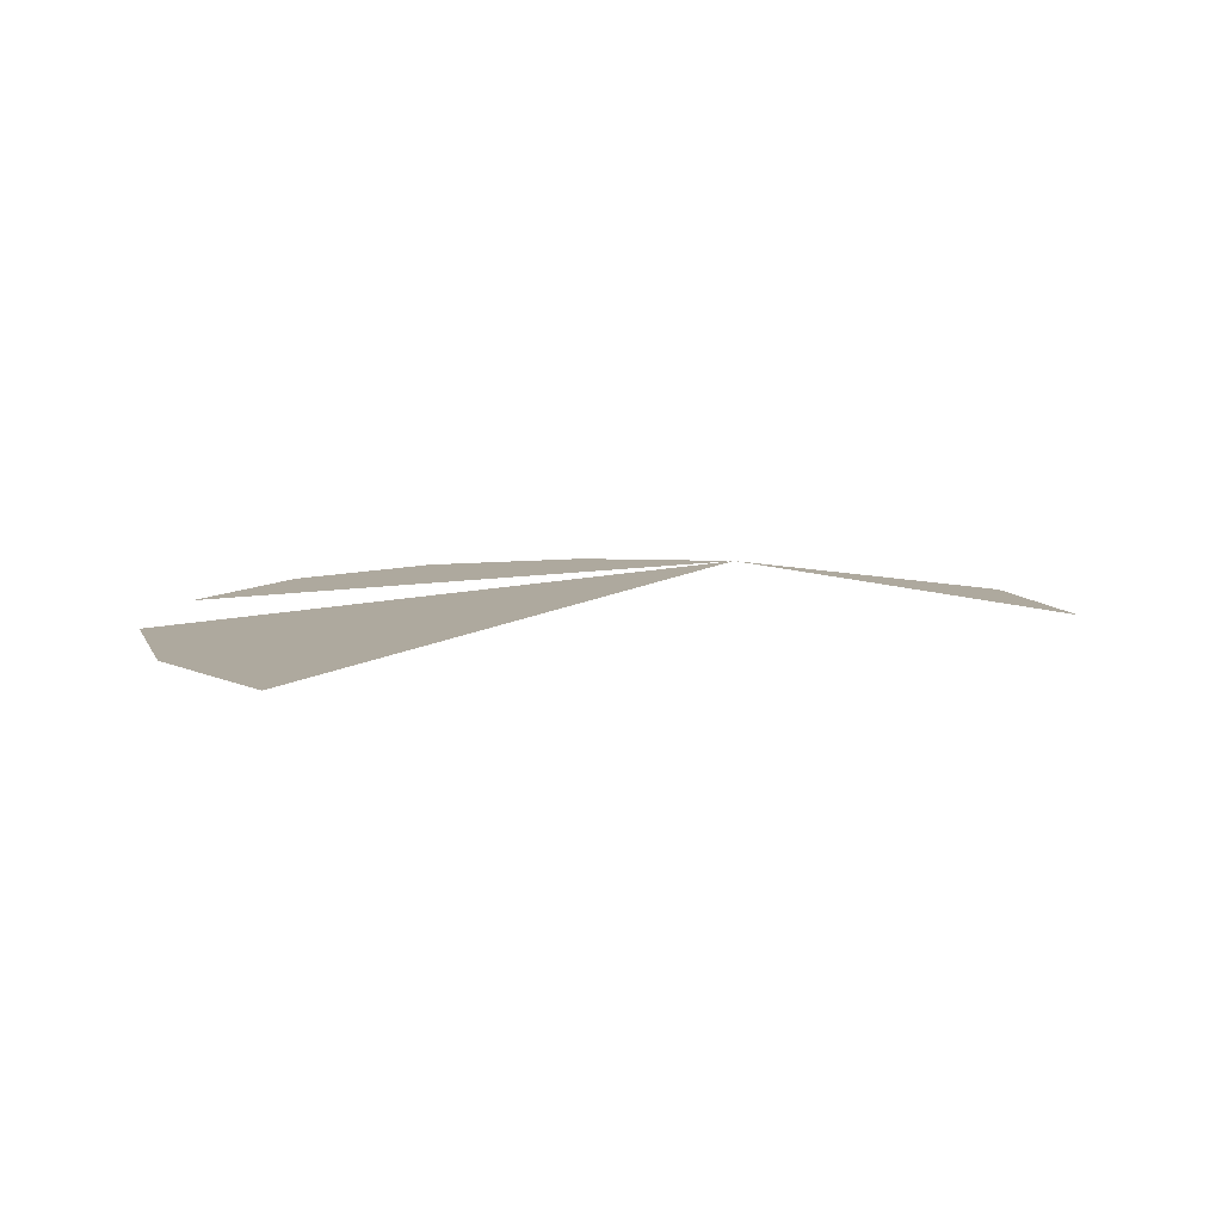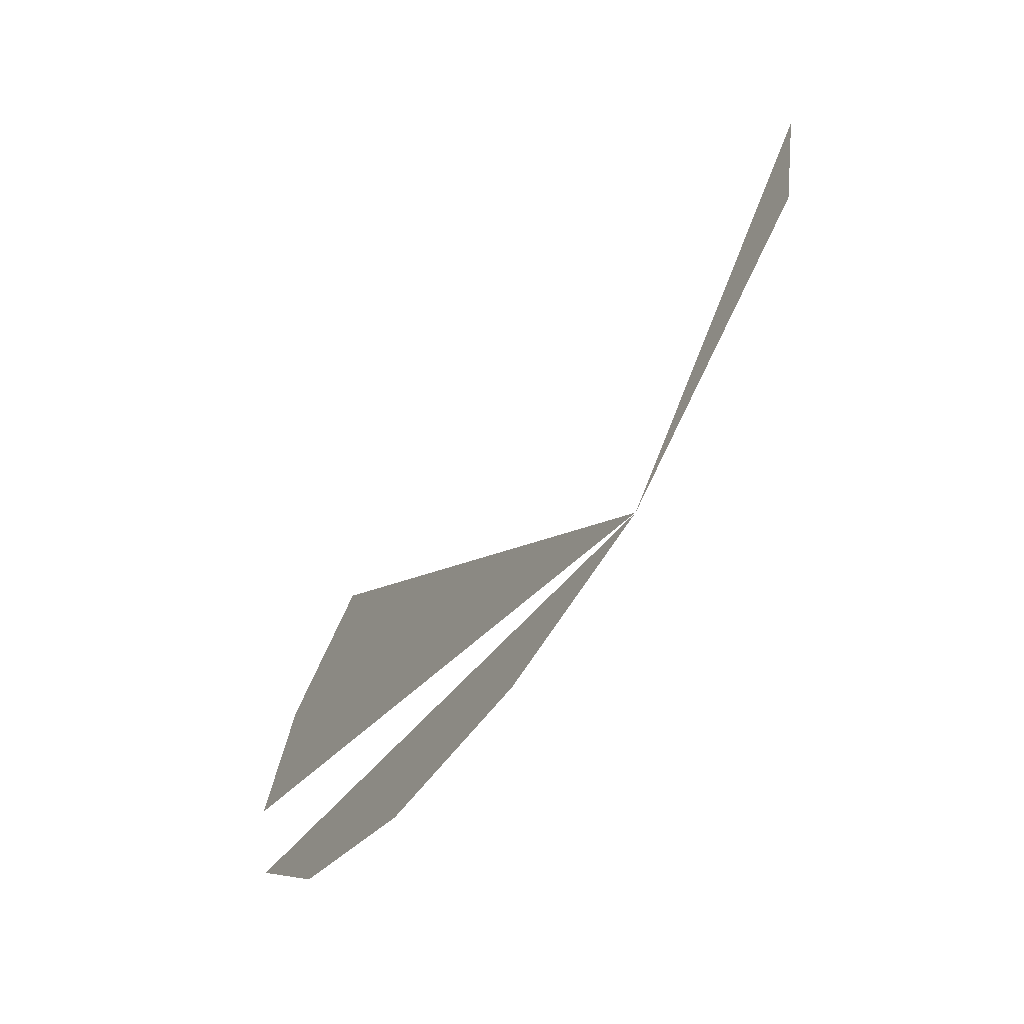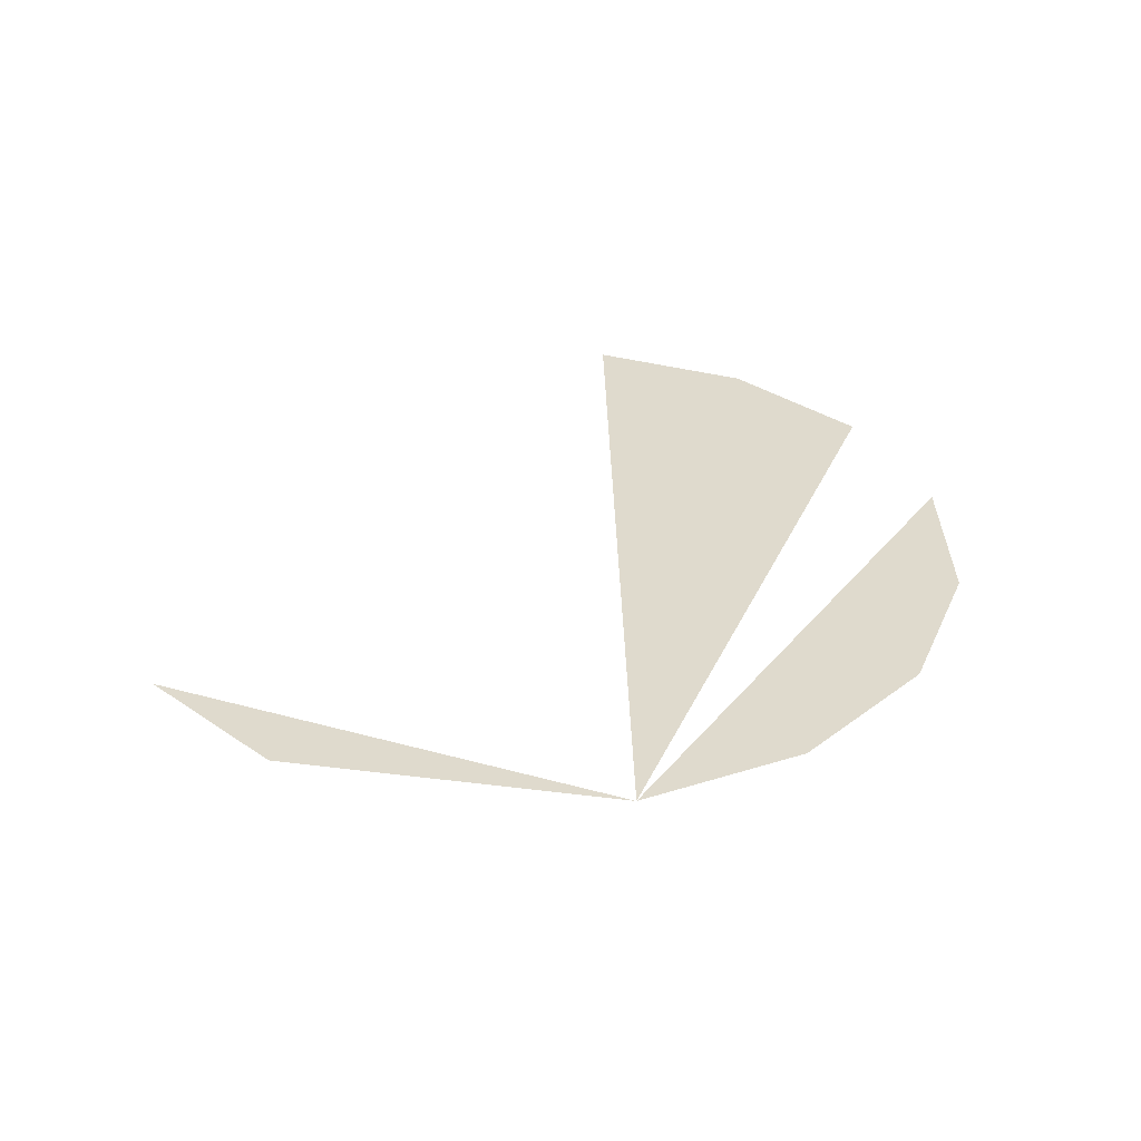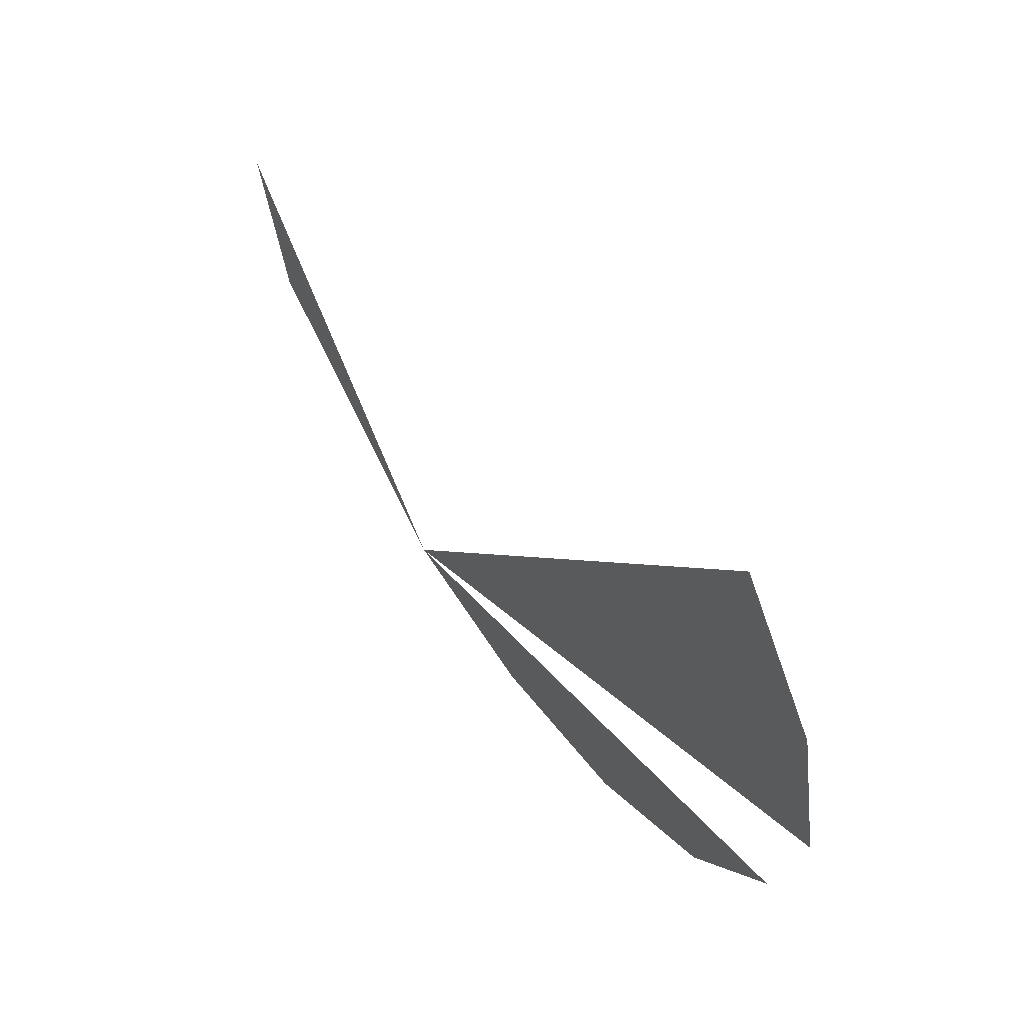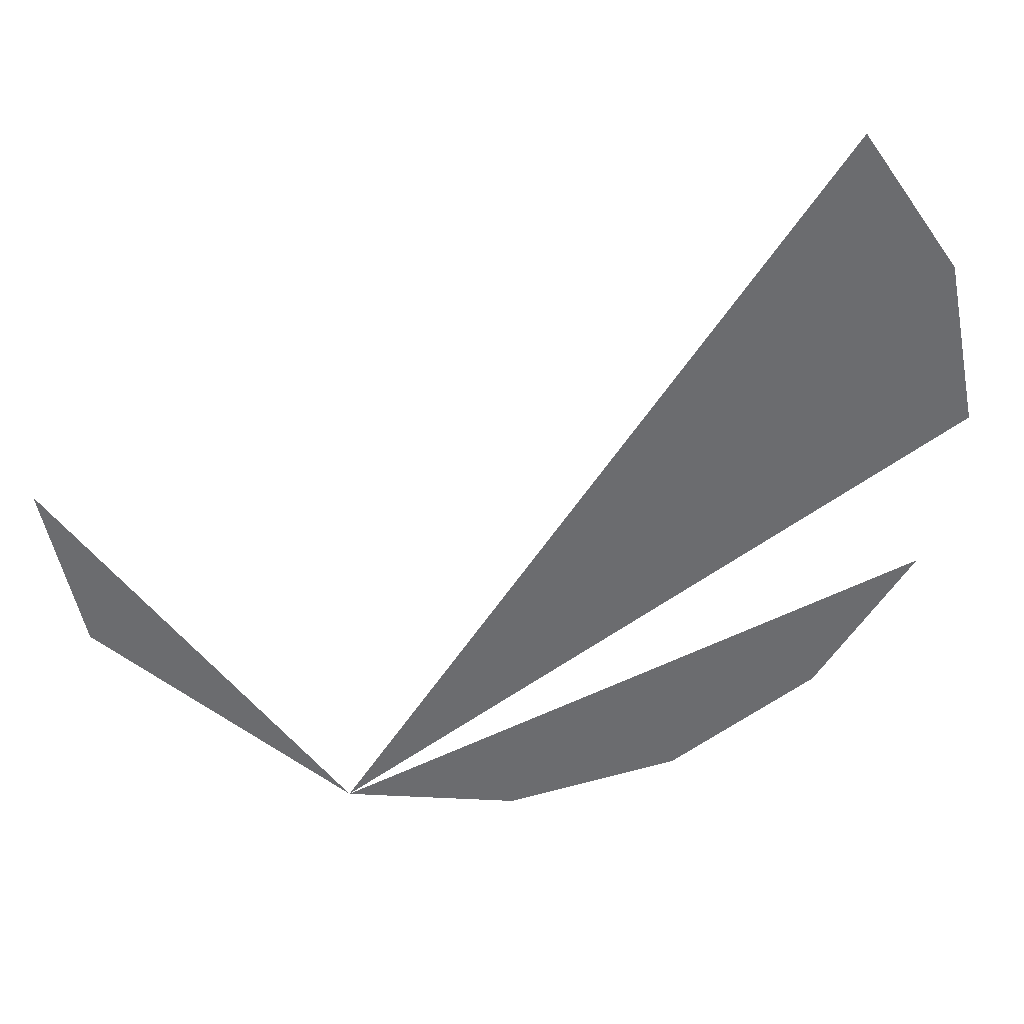
<metadata>
{"format":"obj","ext":"obj","renderer":"f3d","projection":"perspective","resolution":1024,"background":"white","views":[{"elev":9.0,"azim":-5.2,"up":"+Y"},{"elev":-68.1,"azim":54.5,"up":"+Z"},{"elev":32.7,"azim":145.0,"up":"+Y"},{"elev":61.6,"azim":-125.2,"up":"+Z"},{"elev":36.7,"azim":171.6,"up":"+Z"}]}
</metadata>
<code>
v 0.2235 -0.7308 -0.1526
v 0.08564 -0.7308 -0.3589
v 0.2065 -0.7308 -0.2381
v 0.000211 -0.7308 -0.3759
v -0.08522 -0.7308 -0.3589
v -0.1576 -0.7308 0.005232
v -0.1576 -0.7308 -0.3105
v -0.206 -0.7308 -0.0672
v -0.206 -0.7308 -0.2381
v -0.223 -0.7308 -0.1526
f 1 2 3
f 3 2 1
f 2 5 4
f 4 5 2
f 2 7 5
f 5 7 2
f 2 6 8
f 8 6 2
f 2 9 7
f 7 9 2
f 2 8 10
f 10 8 2

</code>
